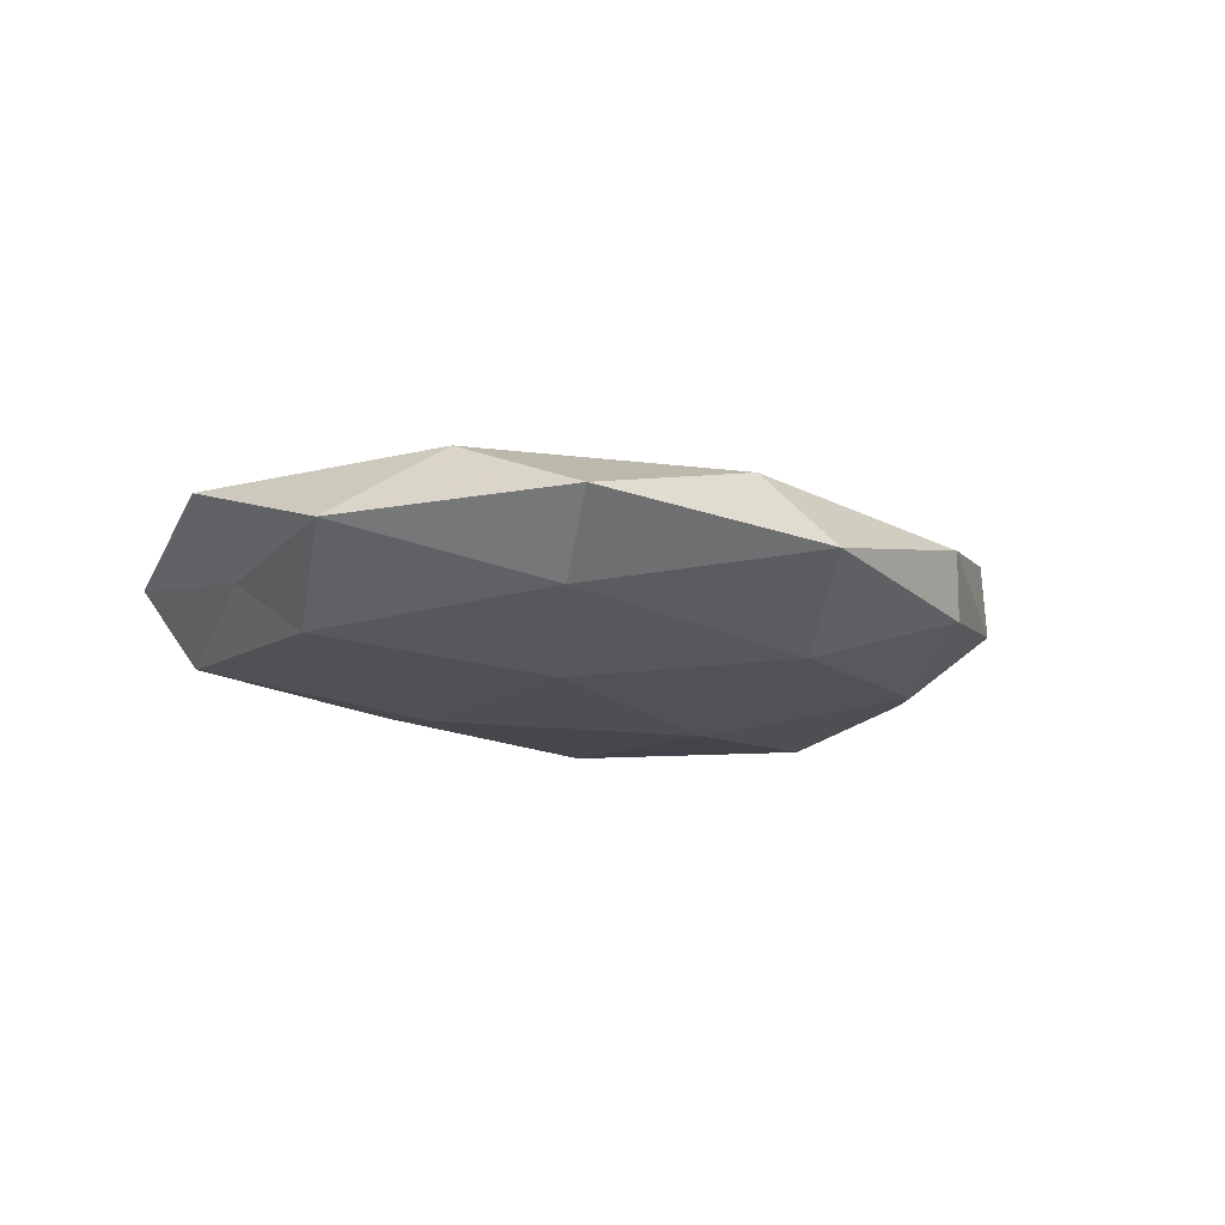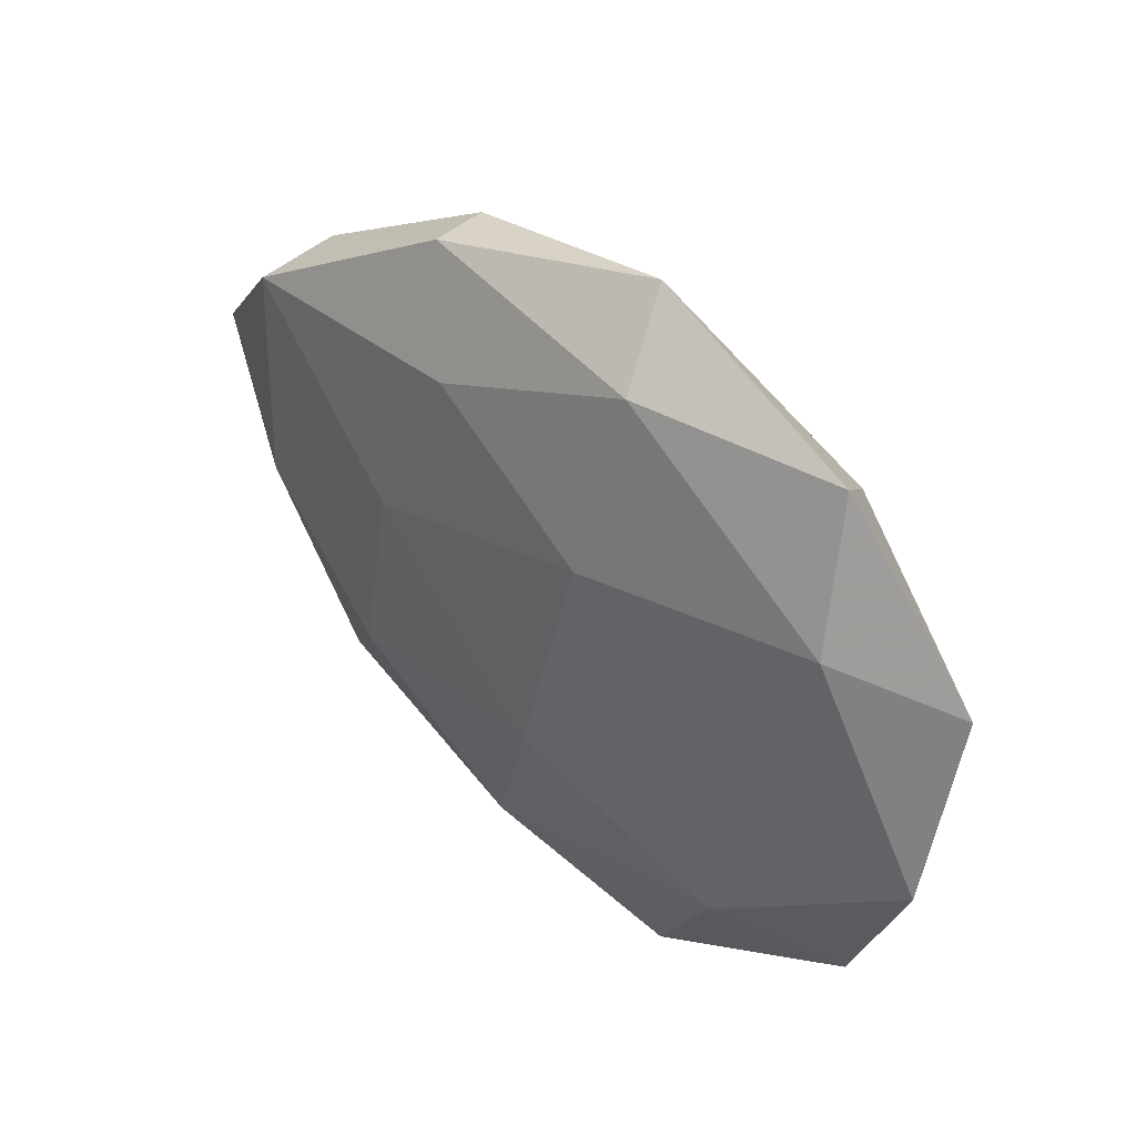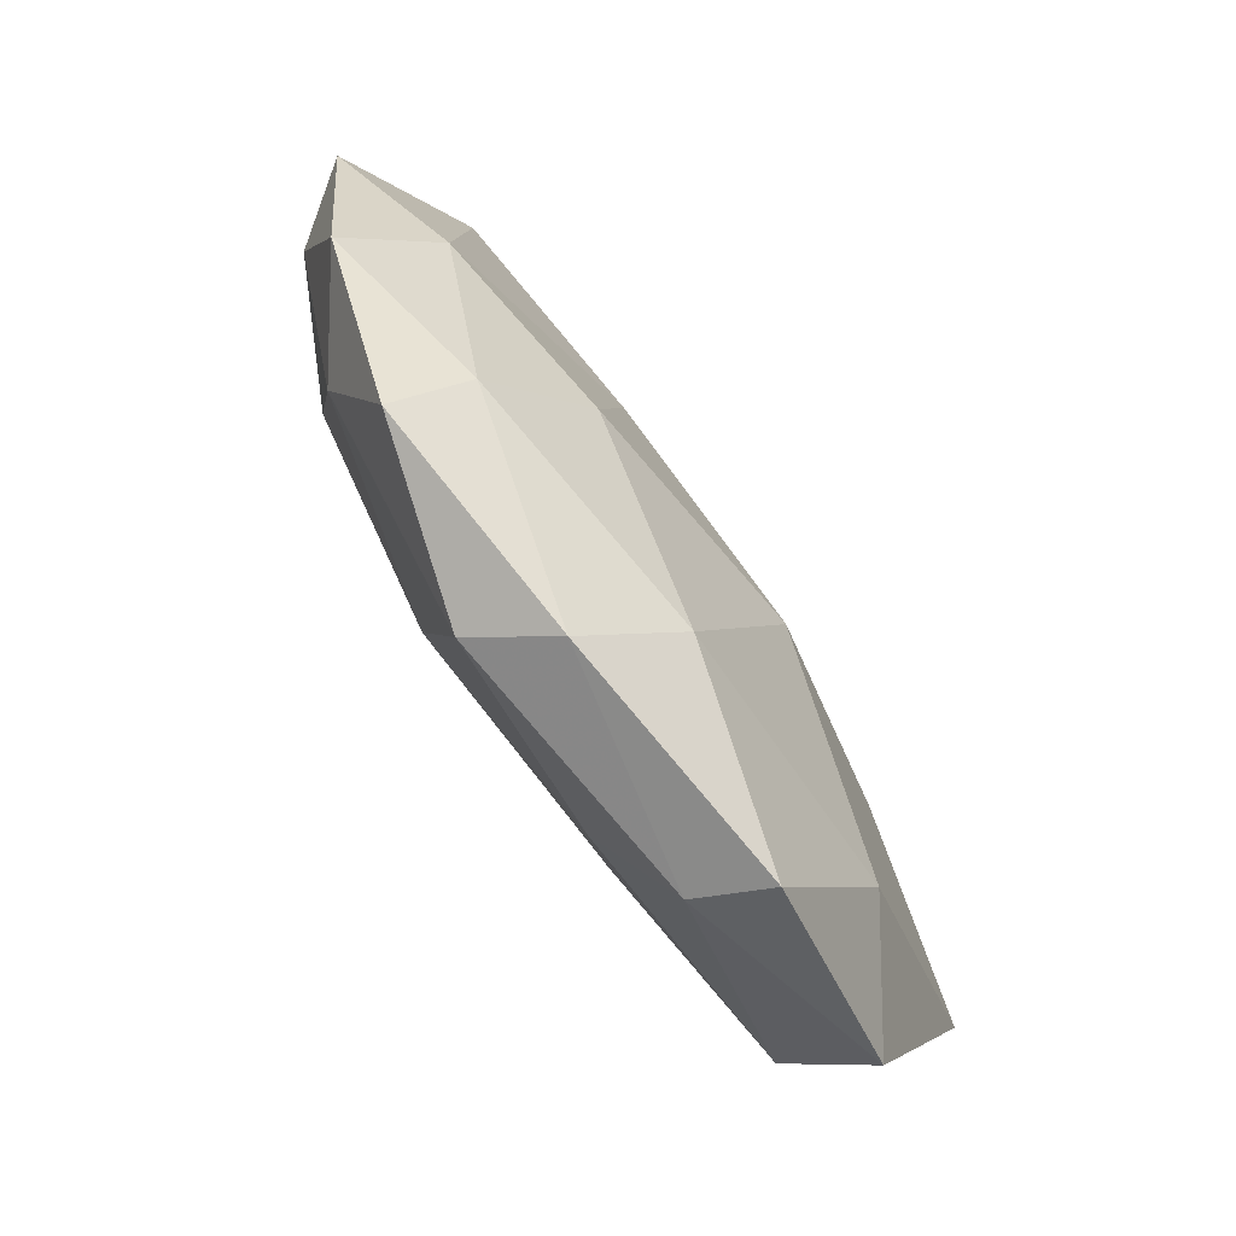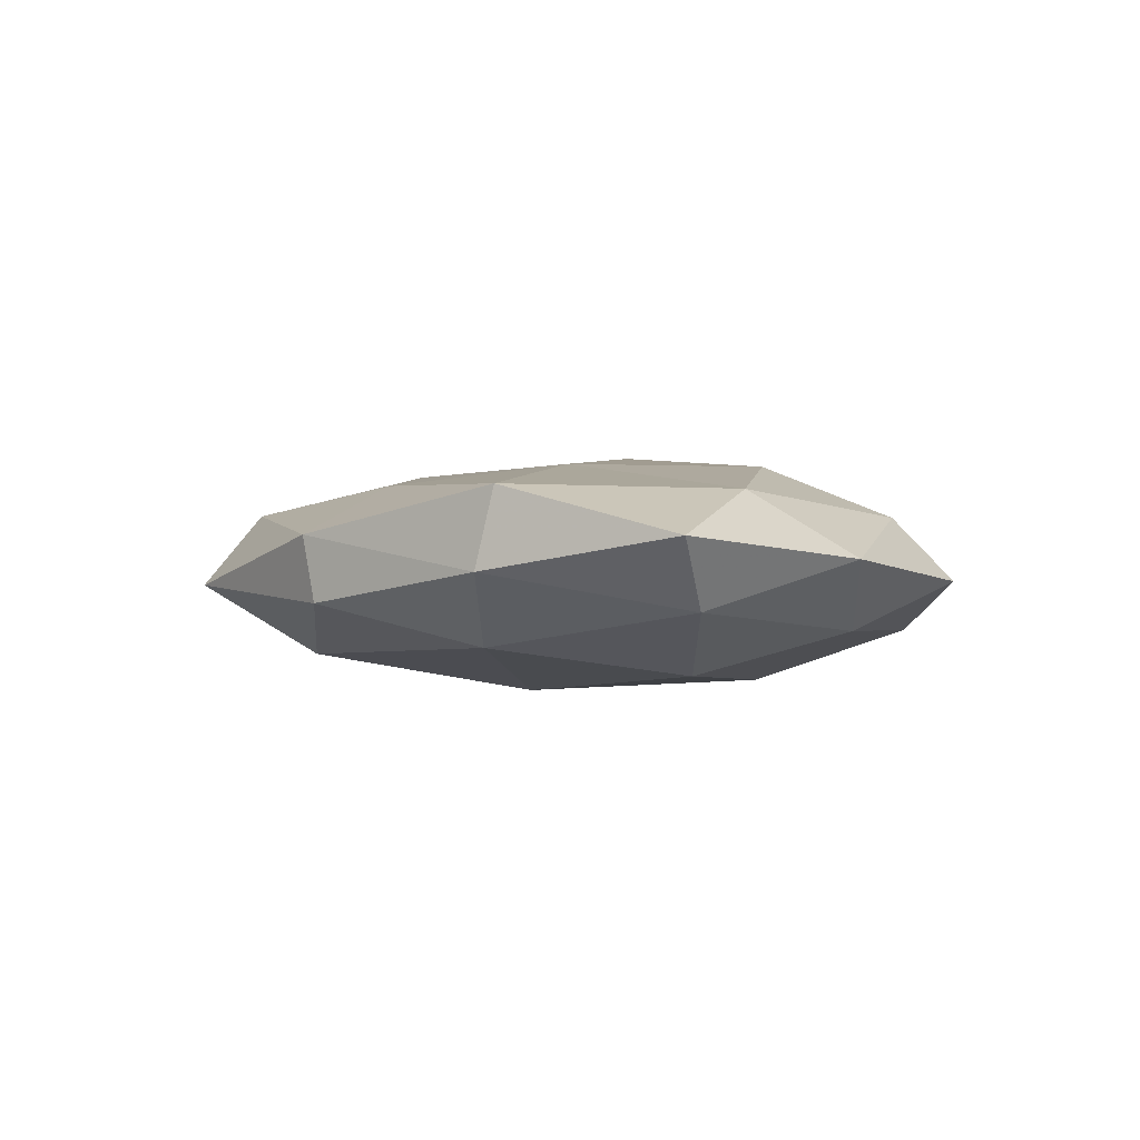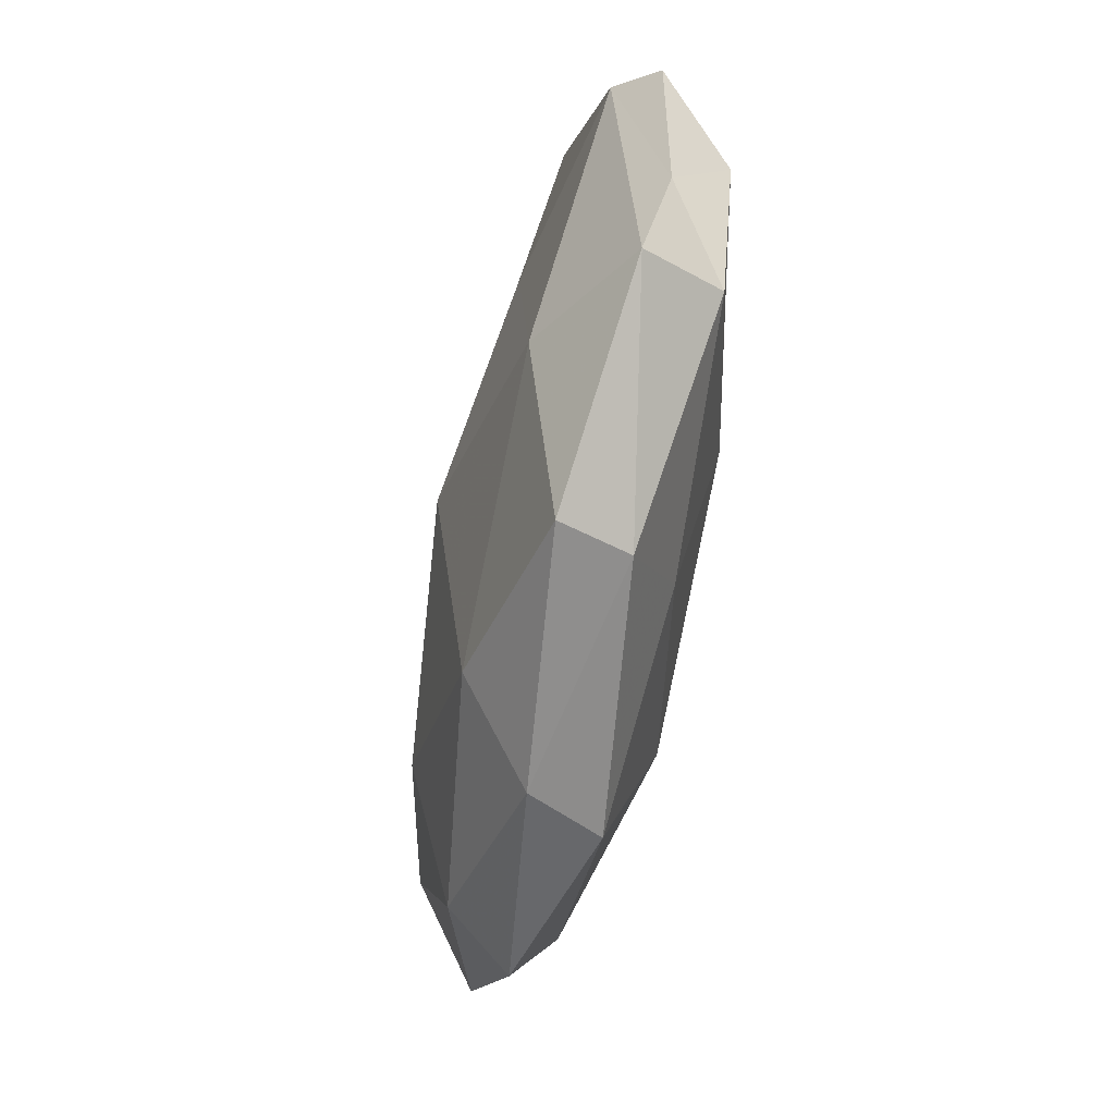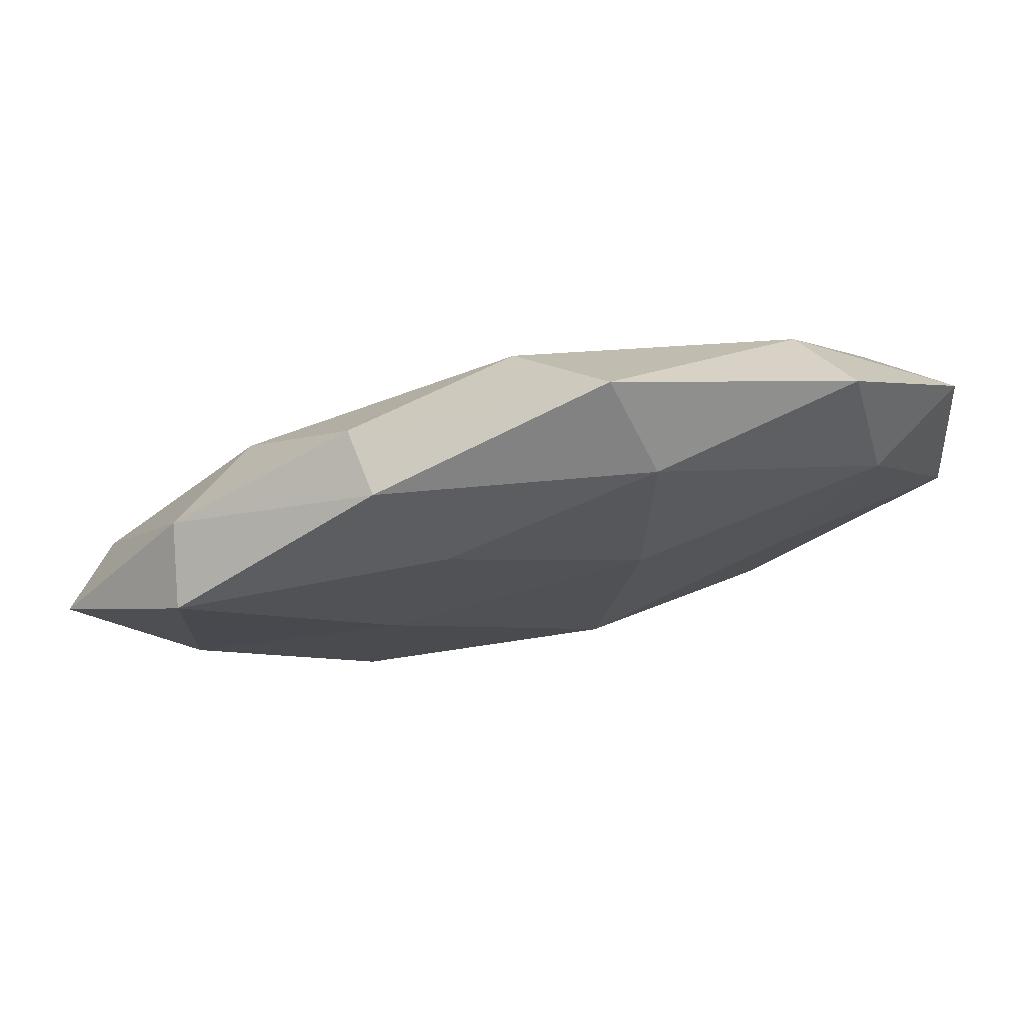
<metadata>
{"format":"obj","ext":"obj","renderer":"f3d","projection":"perspective","resolution":1024,"background":"white","views":[{"elev":-12.5,"azim":135.5,"up":"+Z"},{"elev":42.6,"azim":44.7,"up":"+Y"},{"elev":-76.7,"azim":-55.9,"up":"+Y"},{"elev":-1.2,"azim":-110.7,"up":"+Z"},{"elev":-69.8,"azim":78.6,"up":"+Y"},{"elev":77.5,"azim":-12.0,"up":"+Y"}]}
</metadata>
<code>
v -0.04024 0.02636 -0.0007129
v 0.01072 0.01655 0.01242
v -0.01128 0.02735 0.009876
v 0.03784 -0.02478 -0.00821
v 0.04469 -0.008214 -0.002196
v 0.01454 -0.03998 -0.003638
v 0.02893 -3.24e-05 0.01089
v -0.036 -0.000465 -0.012
v -0.05595 0.009116 0.002815
v 0.05187 0.01498 -0.0006086
v -0.008685 0.008751 -0.01428
v 0.03616 0.0364 0.001664
v 0.00572 -0.009628 0.01514
v 0.008984 0.04497 -0.001539
v 0.02878 -0.02375 0.009541
v -0.01614 -0.0382 -0.007063
v -0.01869 0.007818 0.01247
v -0.03881 -0.01893 -0.007025
v 0.05212 -0.00579 0.005766
v -0.05006 0.004766 -0.004982
v -0.01494 -0.0183 -0.01313
v -0.02282 -0.01539 0.01243
v 0.03188 0.02905 -0.006383
v 0.03941 0.02041 0.007992
v 0.04458 0.003603 -0.009259
v 0.01261 0.03708 0.007161
v 0.0004339 0.03296 -0.009892
v -0.01899 0.03821 -0.003905
v 0.01911 0.01462 -0.01196
v -0.03606 -0.0336 -0.001304
v -0.04166 0.02464 0.008544
v -0.0113 -0.04132 0.00161
v 0.04165 -0.03007 0.001034
v 0.017 -0.009043 -0.0134
v -0.05003 -0.014 0.0007607
v 0.008 -0.02782 -0.009653
v -0.0327 -0.02737 0.006128
v -0.003656 -0.03245 0.00982
v -0.0177 0.0392 0.00383
v 0.01751 -0.04267 0.004543
v -0.04298 -0.00367 0.00849
v -0.03044 0.02202 -0.008819
f 2 13 7
f 7 13 15
f 3 17 2
f 17 13 2
f 10 19 5
f 15 19 7
f 9 1 20
f 8 18 20
f 21 8 11
f 21 18 8
f 16 18 21
f 17 22 13
f 10 23 12
f 14 12 23
f 2 7 24
f 12 24 10
f 24 7 19
f 24 19 10
f 4 25 5
f 5 25 10
f 25 23 10
f 3 2 26
f 26 12 14
f 2 24 26
f 26 24 12
f 14 23 27
f 28 14 27
f 25 29 23
f 29 11 27
f 27 23 29
f 16 30 18
f 31 1 9
f 3 31 17
f 6 32 16
f 16 32 30
f 4 5 33
f 4 33 6
f 33 5 19
f 33 19 15
f 21 11 34
f 34 25 4
f 34 11 29
f 34 29 25
f 20 35 9
f 18 35 20
f 18 30 35
f 36 4 6
f 36 6 16
f 36 16 21
f 36 34 4
f 36 21 34
f 30 32 37
f 37 35 30
f 13 38 15
f 13 22 38
f 37 38 22
f 32 38 37
f 3 26 39
f 26 14 39
f 39 28 1
f 39 14 28
f 39 1 31
f 3 39 31
f 6 40 32
f 6 33 40
f 40 33 15
f 15 38 40
f 32 40 38
f 17 41 22
f 31 9 41
f 31 41 17
f 41 9 35
f 22 41 37
f 41 35 37
f 11 8 42
f 1 42 20
f 20 42 8
f 11 42 27
f 1 28 42
f 27 42 28

</code>
